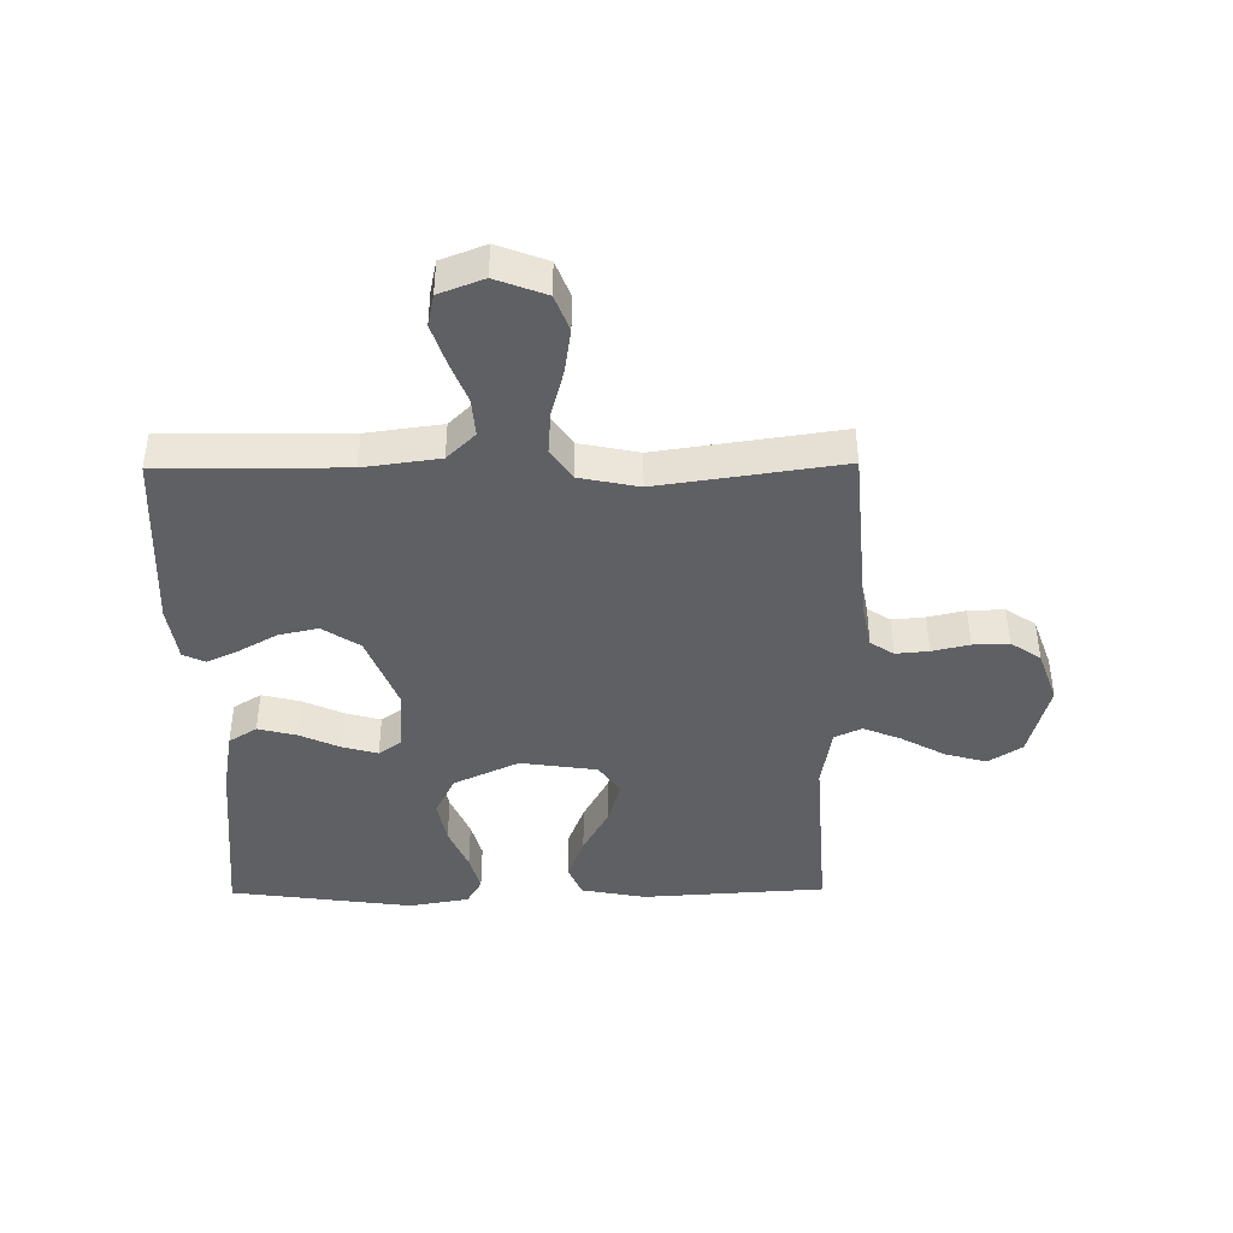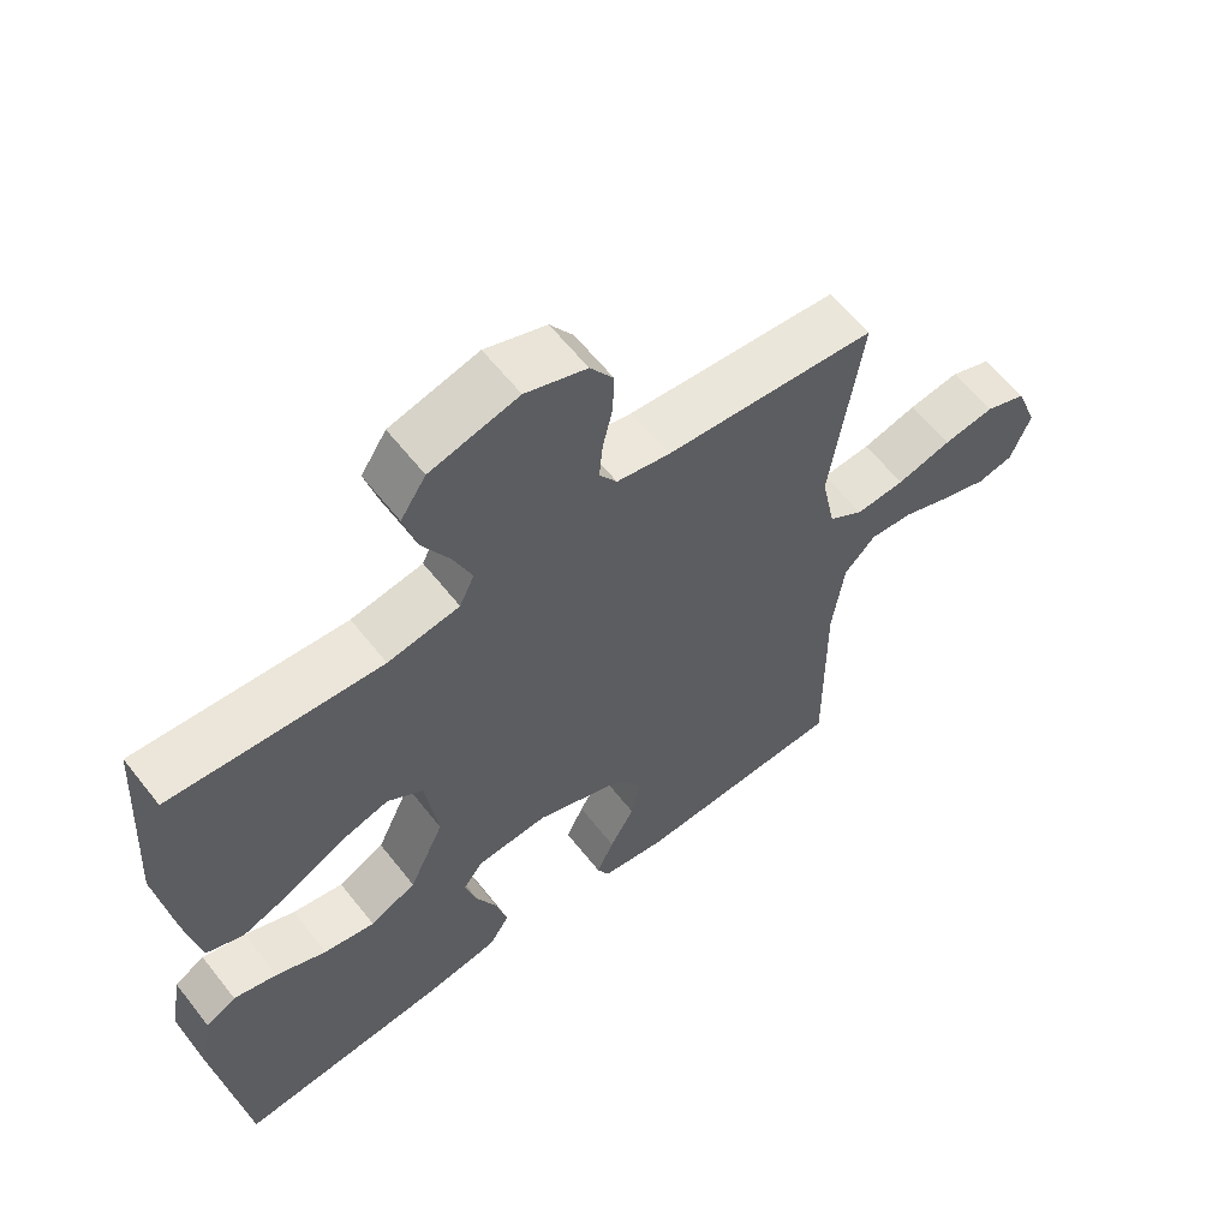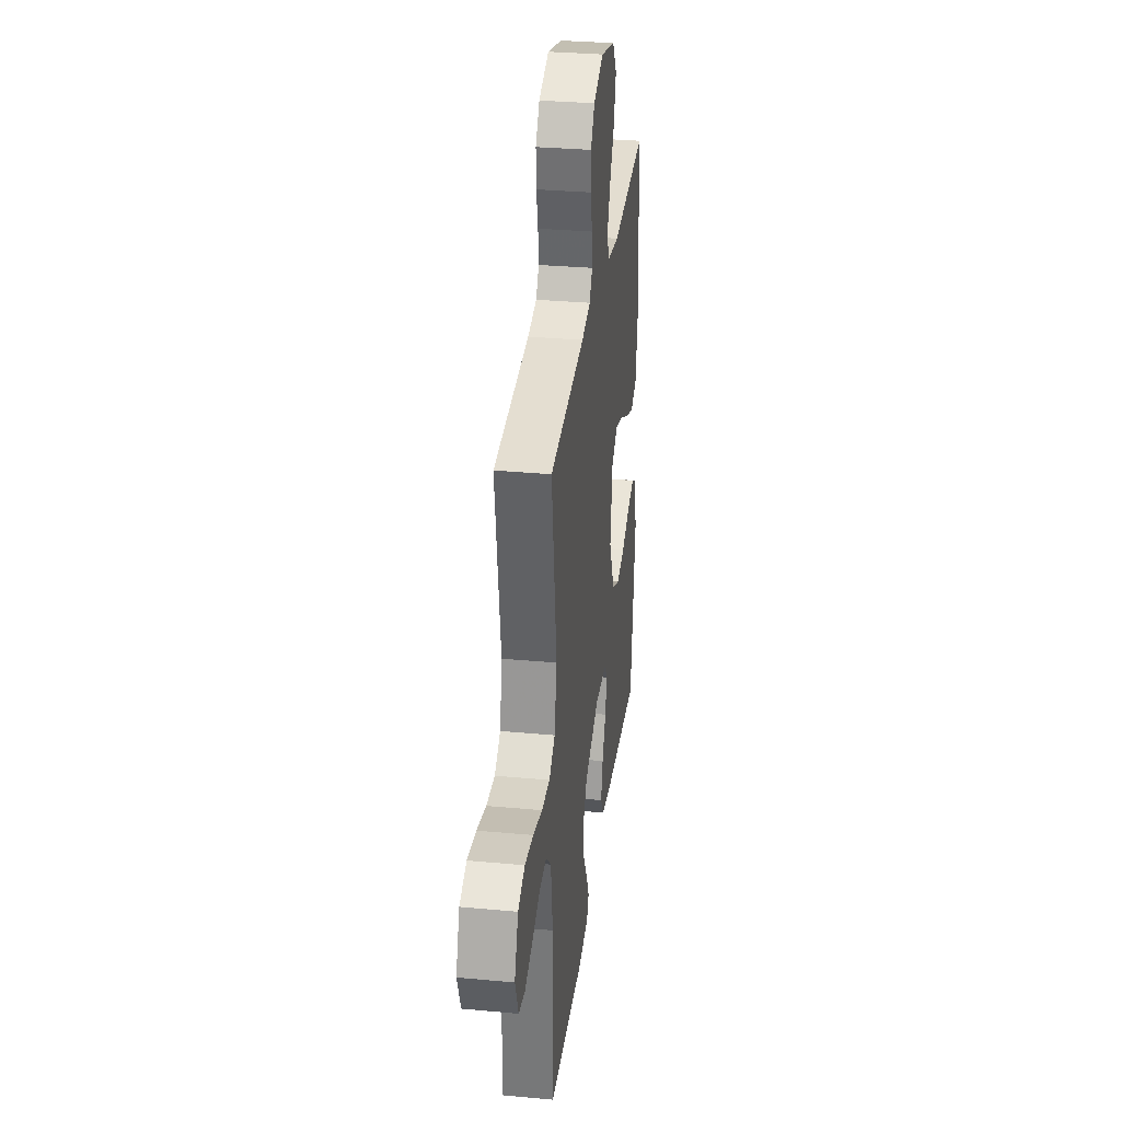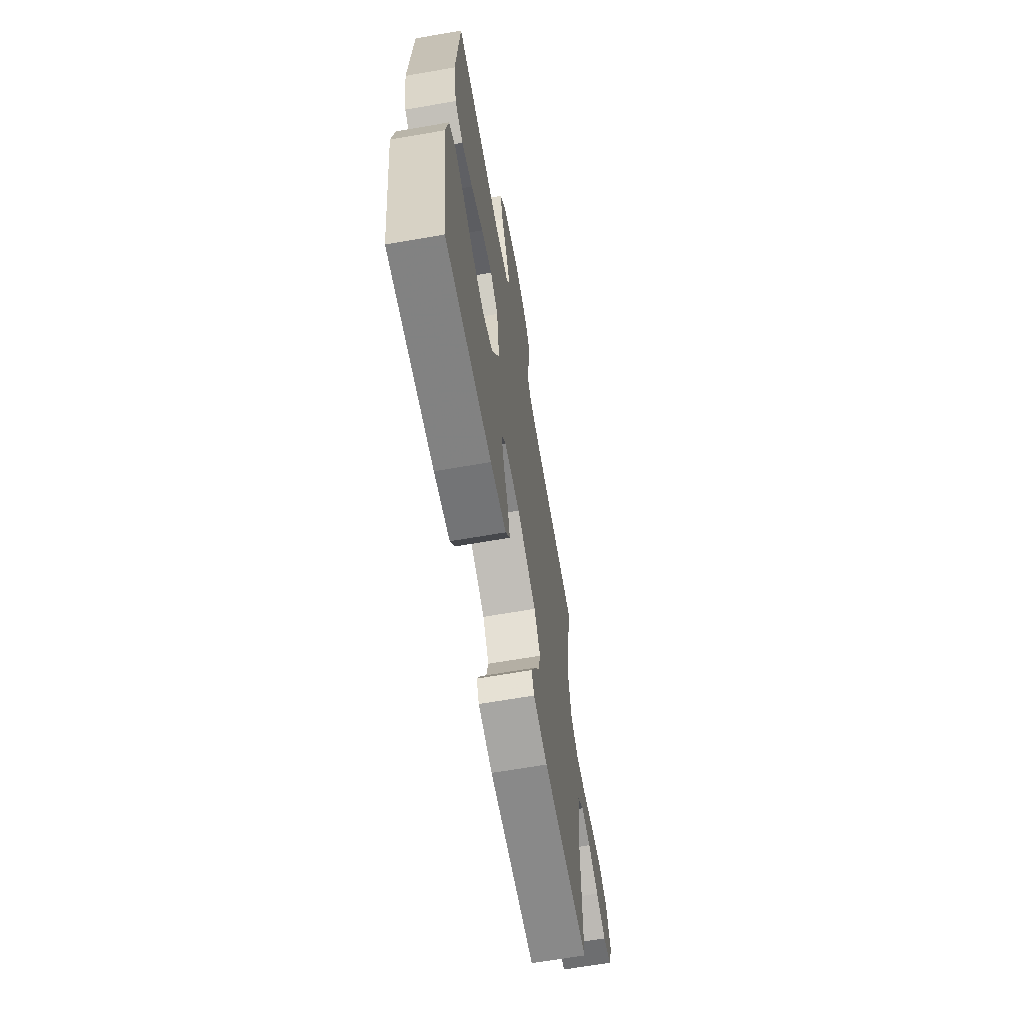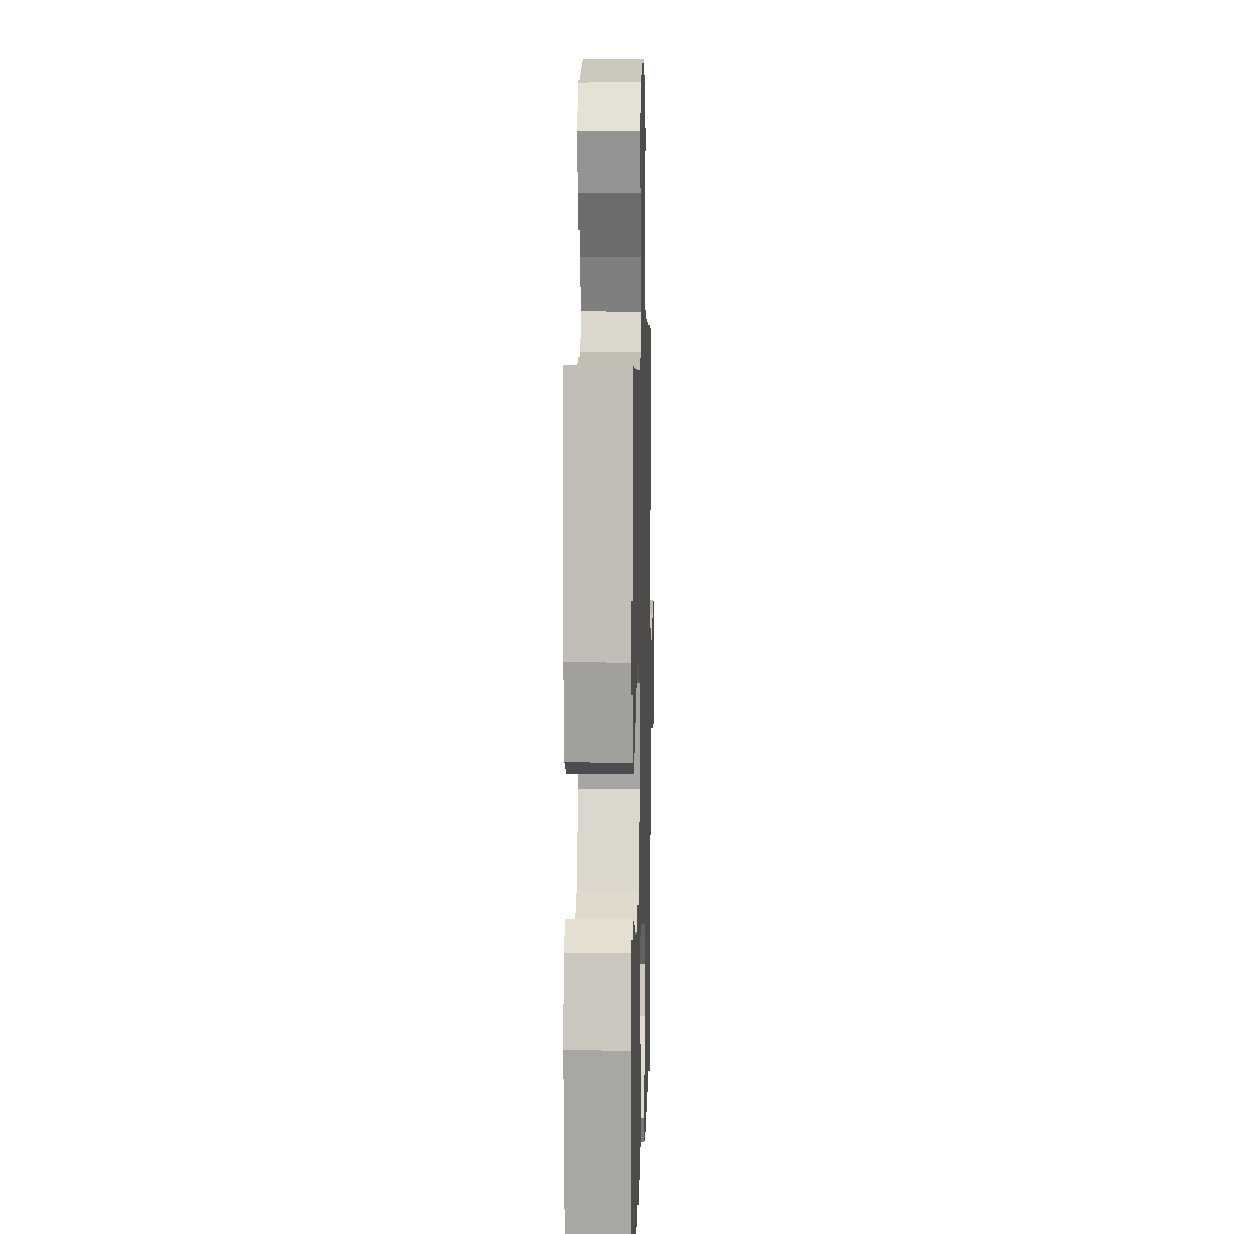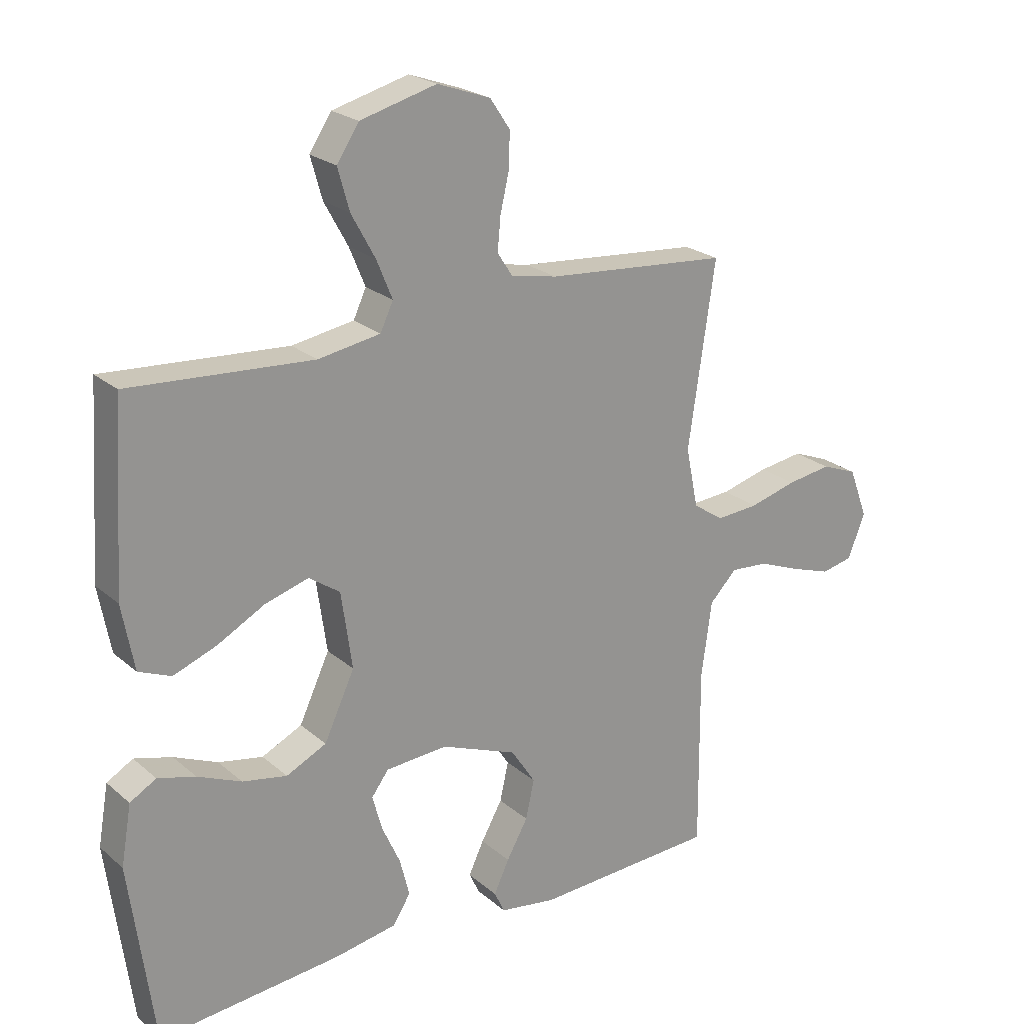
<metadata>
{"format":"obj","ext":"obj","renderer":"f3d","projection":"perspective","resolution":1024,"background":"white","views":[{"elev":-42.5,"azim":-89.4,"up":"+Y"},{"elev":60.6,"azim":142.0,"up":"+Z"},{"elev":32.0,"azim":-82.6,"up":"+Z"},{"elev":-65.8,"azim":99.9,"up":"+Z"},{"elev":7.5,"azim":91.7,"up":"+Z"},{"elev":22.8,"azim":144.7,"up":"+Z"}]}
</metadata>
<code>
v 0.5 0.07 0.5
v 0.519 0.07 0.2
v 0.499 0.07 0.093
v 0.446 0.07 0.071
v 0.375 0.07 0.098
v 0.297 0.07 0.14
v 0.226 0.07 0.161
v 0.175 0.07 0.126
v 0.157 0.07 0
v 0.207 0.07 -0.107
v 0.273 0.07 -0.139
v 0.346 0.07 -0.125
v 0.418 0.07 -0.094
v 0.48 0.07 -0.077
v 0.523 0.07 -0.102
v 0.54 0.07 -0.2
v 0.5 0.07 -0.5
v 0.2 0.07 -0.472
v 0.097 0.07 -0.454
v 0.068 0.07 -0.408
v 0.084 0.07 -0.345
v 0.114 0.07 -0.279
v 0.13 0.07 -0.221
v 0.102 0.07 -0.183
v 0 0.07 -0.176
v -0.125 0.07 -0.225
v -0.165 0.07 -0.286
v -0.151 0.07 -0.35
v -0.116 0.07 -0.412
v -0.091 0.07 -0.465
v -0.108 0.07 -0.501
v -0.2 0.07 -0.515
v -0.5 0.07 -0.5
v -0.498 0.07 -0.2
v -0.515 0.07 -0.076
v -0.56 0.07 -0.03
v -0.622 0.07 -0.035
v -0.691 0.07 -0.062
v -0.757 0.07 -0.084
v -0.809 0.07 -0.073
v -0.837 0.07 0
v -0.806 0.07 0.082
v -0.747 0.07 0.105
v -0.674 0.07 0.094
v -0.596 0.07 0.073
v -0.526 0.07 0.068
v -0.476 0.07 0.102
v -0.456 0.07 0.2
v -0.5 0.07 0.5
v -0.2 0.07 0.525
v -0.124 0.07 0.54
v -0.099 0.07 0.578
v -0.104 0.07 0.632
v -0.118 0.07 0.693
v -0.12 0.07 0.752
v -0.087 0.07 0.801
v 0 0.07 0.832
v 0.125 0.07 0.799
v 0.161 0.07 0.744
v 0.142 0.07 0.676
v 0.103 0.07 0.605
v 0.077 0.07 0.542
v 0.098 0.07 0.497
v 0.2 0.07 0.48
v 0.5 0 0.5
v 0.519 0 0.2
v 0.499 0 0.093
v 0.446 0 0.071
v 0.375 0 0.098
v 0.297 0 0.14
v 0.226 0 0.161
v 0.175 0 0.126
v 0.157 0 0
v 0.207 0 -0.107
v 0.273 0 -0.139
v 0.346 0 -0.125
v 0.418 0 -0.094
v 0.48 0 -0.077
v 0.523 0 -0.102
v 0.54 0 -0.2
v 0.5 0 -0.5
v 0.2 0 -0.472
v 0.097 0 -0.454
v 0.068 0 -0.408
v 0.084 0 -0.345
v 0.114 0 -0.279
v 0.13 0 -0.221
v 0.102 0 -0.183
v 0 0 -0.176
v -0.125 0 -0.225
v -0.165 0 -0.286
v -0.151 0 -0.35
v -0.116 0 -0.412
v -0.091 0 -0.465
v -0.108 0 -0.501
v -0.2 0 -0.515
v -0.5 0 -0.5
v -0.498 0 -0.2
v -0.515 0 -0.076
v -0.56 0 -0.03
v -0.622 0 -0.035
v -0.691 0 -0.062
v -0.757 0 -0.084
v -0.809 0 -0.073
v -0.837 0 0
v -0.806 0 0.082
v -0.747 0 0.105
v -0.674 0 0.094
v -0.596 0 0.073
v -0.526 0 0.068
v -0.476 0 0.102
v -0.456 0 0.2
v -0.5 0 0.5
v -0.2 0 0.525
v -0.124 0 0.54
v -0.099 0 0.578
v -0.104 0 0.632
v -0.118 0 0.693
v -0.12 0 0.752
v -0.087 0 0.801
v 0 0 0.832
v 0.125 0 0.799
v 0.161 0 0.744
v 0.142 0 0.676
v 0.103 0 0.605
v 0.077 0 0.542
v 0.098 0 0.497
v 0.2 0 0.48
f 58 59 60 61
f 58 61 62
f 57 58 62
f 56 57 62
f 53 54 55 56
f 52 53 56 62
f 51 52 62 63
f 48 49 50
f 47 48 50 51
f 42 43 44 45
f 42 45 46
f 41 42 46
f 40 41 46
f 37 38 39 40
f 37 40 46
f 36 37 46 47
f 31 32 33 34
f 31 34 35
f 28 29 30 31
f 28 31 35
f 27 28 35 36
f 19 20 21 22
f 19 22 23
f 18 19 23
f 17 18 23
f 16 17 23 24
f 12 13 14 15
f 11 12 15 16
f 3 4 5 6
f 3 6 7
f 64 1 2 3
f 63 64 3 7
f 26 27 36 47
f 25 26 47 51
f 11 16 24 25
f 10 11 25
f 9 10 25 51
f 8 9 51 63
f 7 8 63
f 125 124 123 122
f 126 125 122
f 126 122 121
f 126 121 120
f 120 119 118 117
f 126 120 117 116
f 127 126 116 115
f 114 113 112
f 115 114 112 111
f 109 108 107 106
f 110 109 106
f 110 106 105
f 110 105 104
f 104 103 102 101
f 110 104 101
f 111 110 101 100
f 98 97 96 95
f 99 98 95
f 95 94 93 92
f 99 95 92
f 100 99 92 91
f 86 85 84 83
f 87 86 83
f 87 83 82
f 87 82 81
f 88 87 81 80
f 79 78 77 76
f 80 79 76 75
f 70 69 68 67
f 71 70 67
f 67 66 65 128
f 71 67 128 127
f 111 100 91 90
f 115 111 90 89
f 89 88 80 75
f 89 75 74
f 115 89 74 73
f 127 115 73 72
f 127 72 71
f 1 65 66 2
f 2 66 67 3
f 3 67 68 4
f 4 68 69 5
f 5 69 70 6
f 6 70 71 7
f 7 71 72 8
f 8 72 73 9
f 9 73 74 10
f 10 74 75 11
f 11 75 76 12
f 12 76 77 13
f 13 77 78 14
f 14 78 79 15
f 15 79 80 16
f 16 80 81 17
f 17 81 82 18
f 18 82 83 19
f 19 83 84 20
f 20 84 85 21
f 21 85 86 22
f 22 86 87 23
f 23 87 88 24
f 24 88 89 25
f 25 89 90 26
f 26 90 91 27
f 27 91 92 28
f 28 92 93 29
f 29 93 94 30
f 30 94 95 31
f 31 95 96 32
f 32 96 97 33
f 33 97 98 34
f 34 98 99 35
f 35 99 100 36
f 36 100 101 37
f 37 101 102 38
f 38 102 103 39
f 39 103 104 40
f 40 104 105 41
f 41 105 106 42
f 42 106 107 43
f 43 107 108 44
f 44 108 109 45
f 45 109 110 46
f 46 110 111 47
f 47 111 112 48
f 48 112 113 49
f 49 113 114 50
f 50 114 115 51
f 51 115 116 52
f 52 116 117 53
f 53 117 118 54
f 54 118 119 55
f 55 119 120 56
f 56 120 121 57
f 57 121 122 58
f 58 122 123 59
f 59 123 124 60
f 60 124 125 61
f 61 125 126 62
f 62 126 127 63
f 63 127 128 64
f 64 128 65 1

</code>
